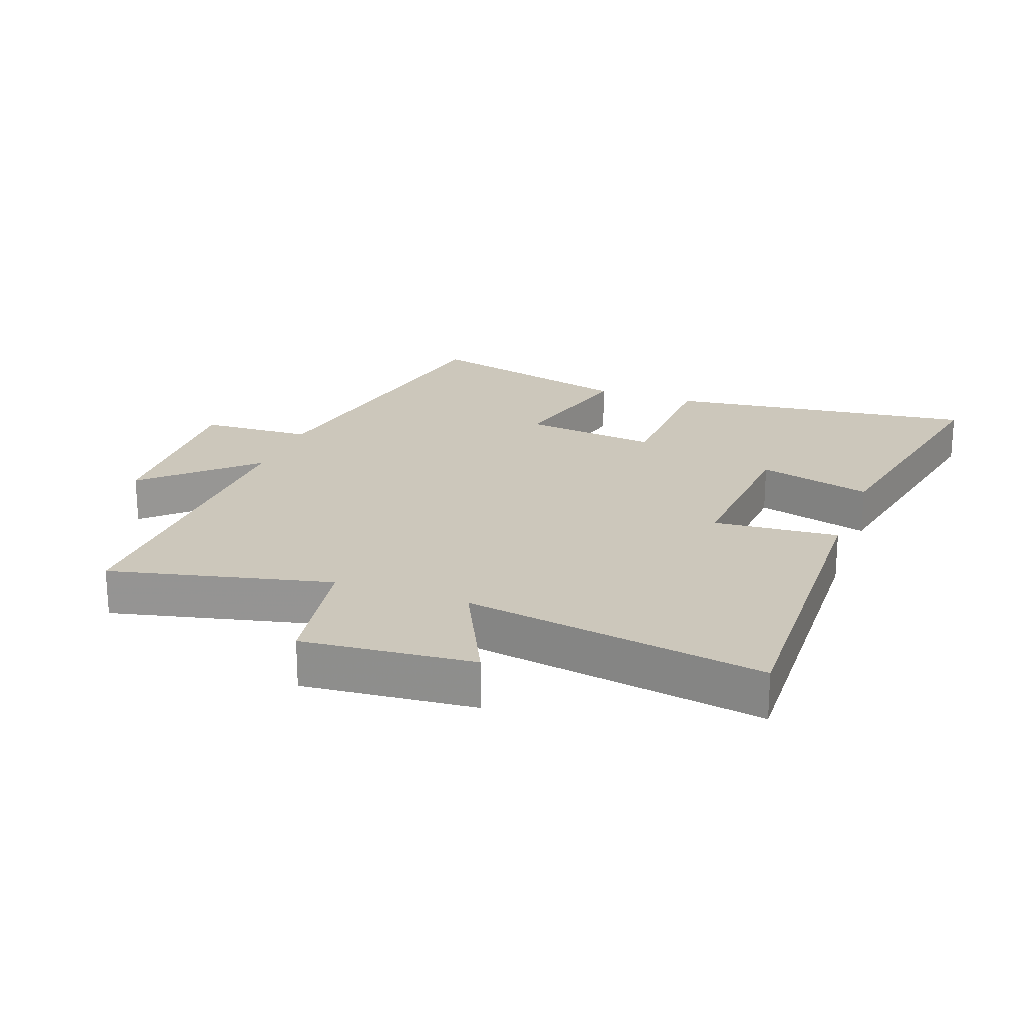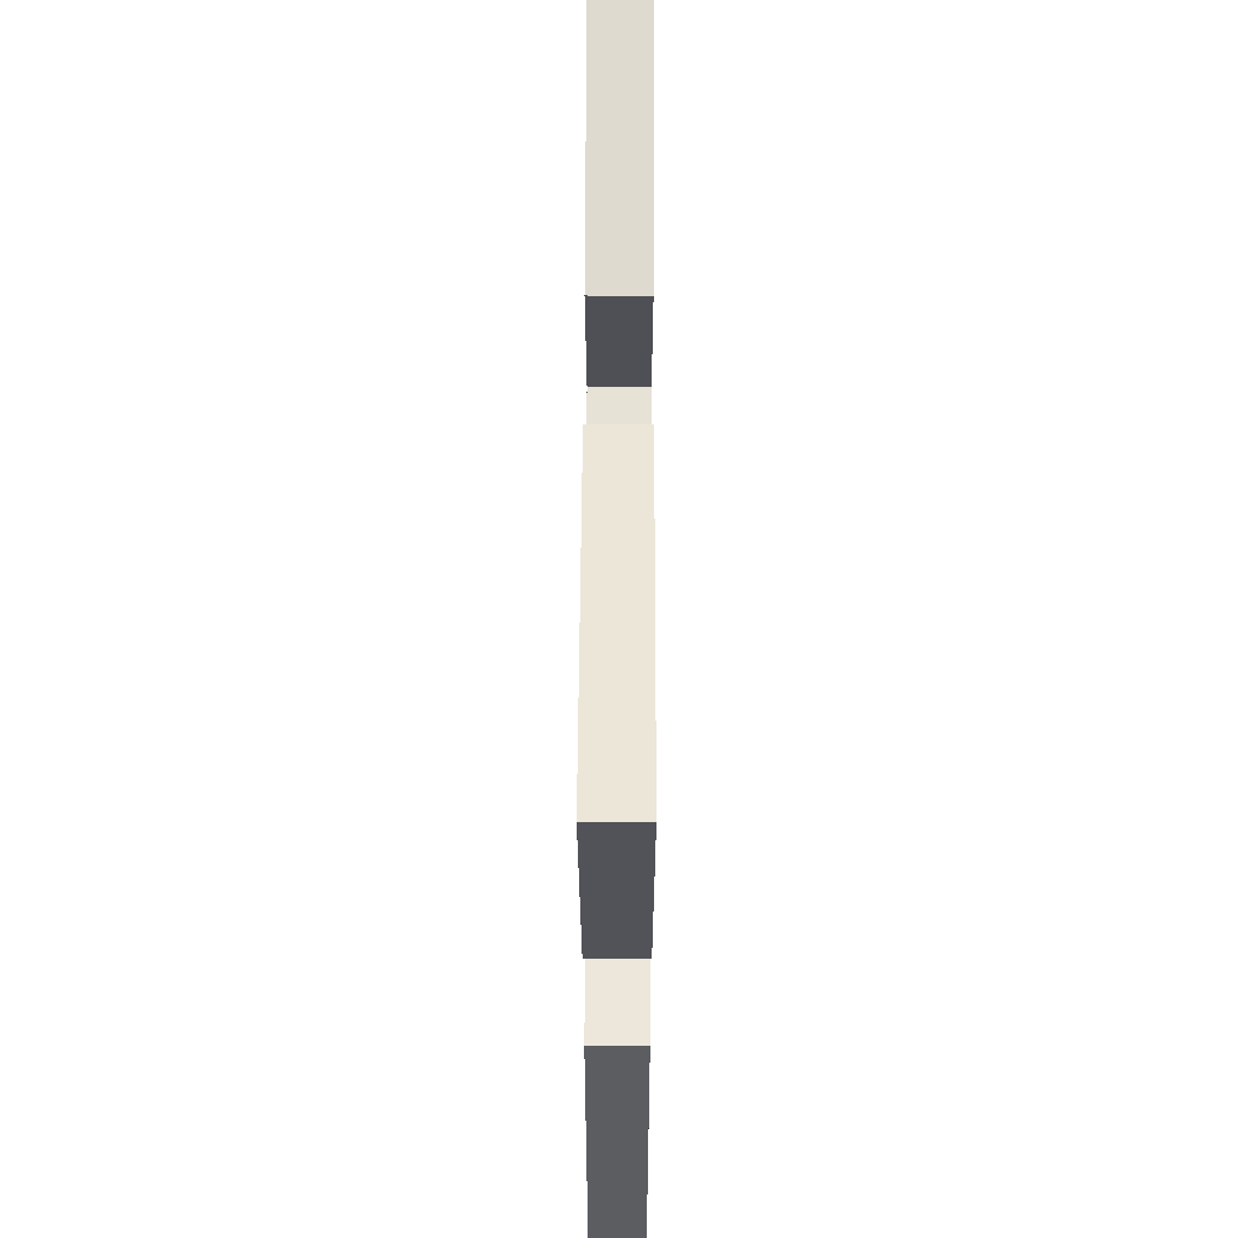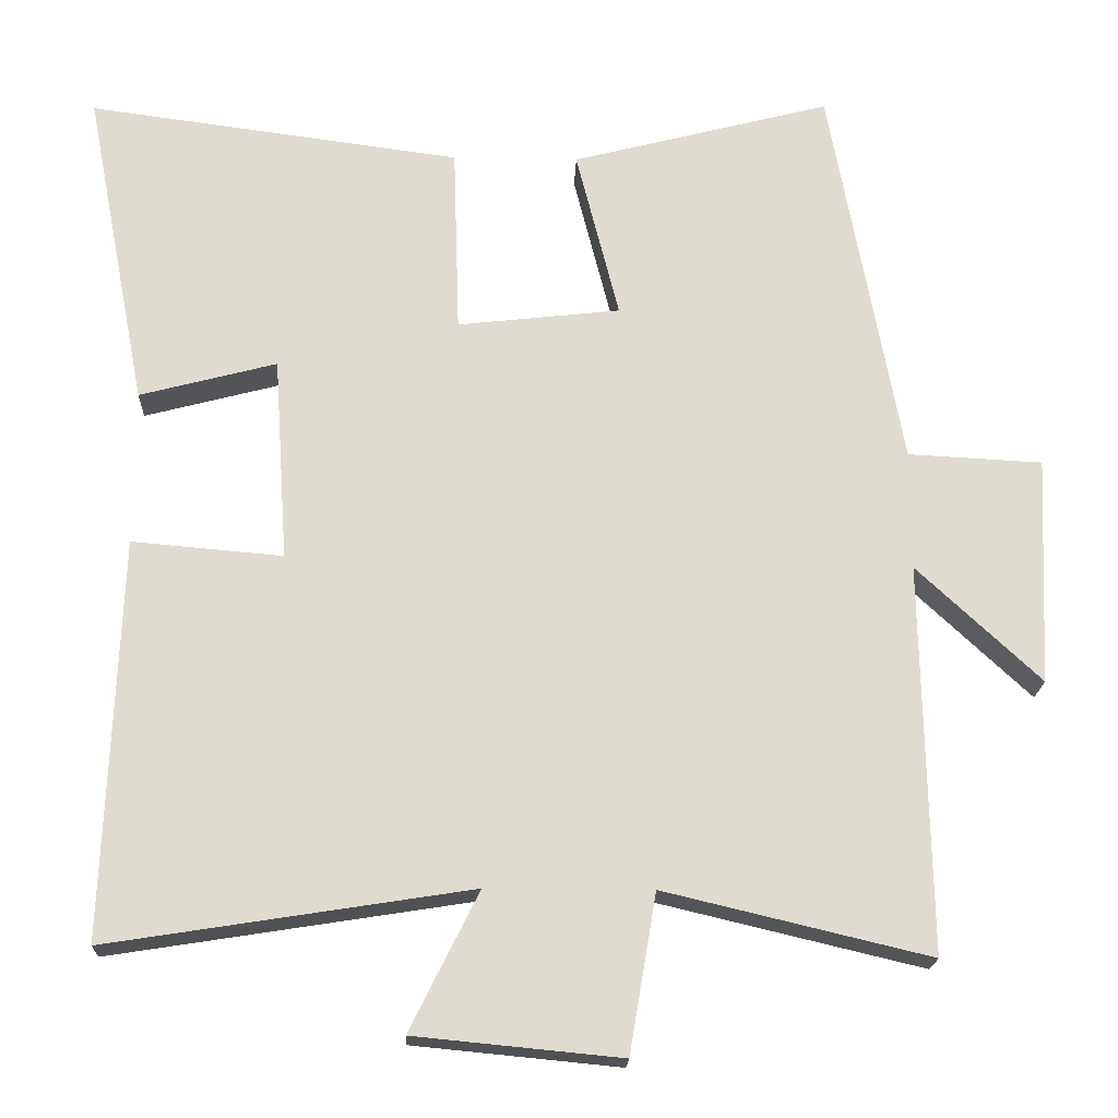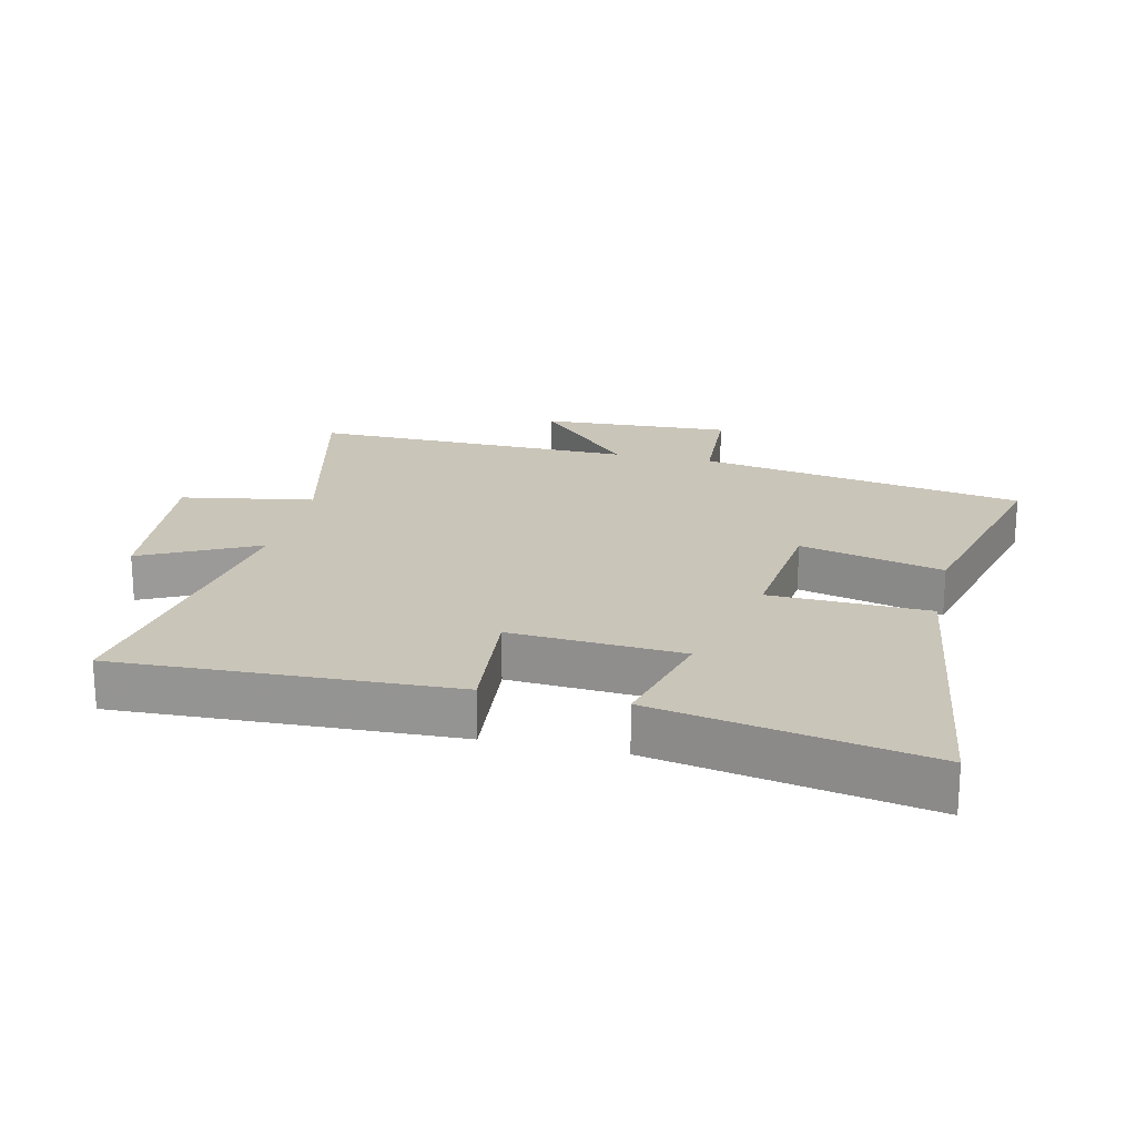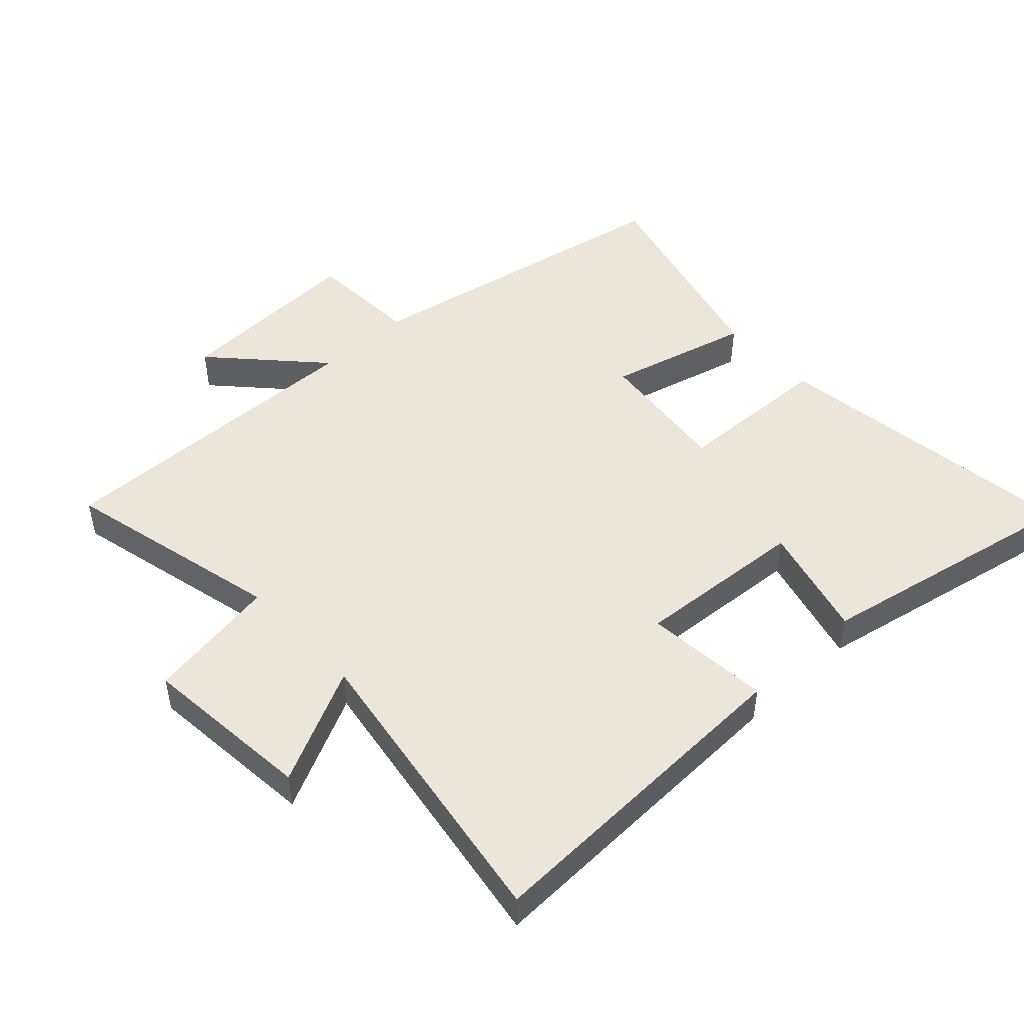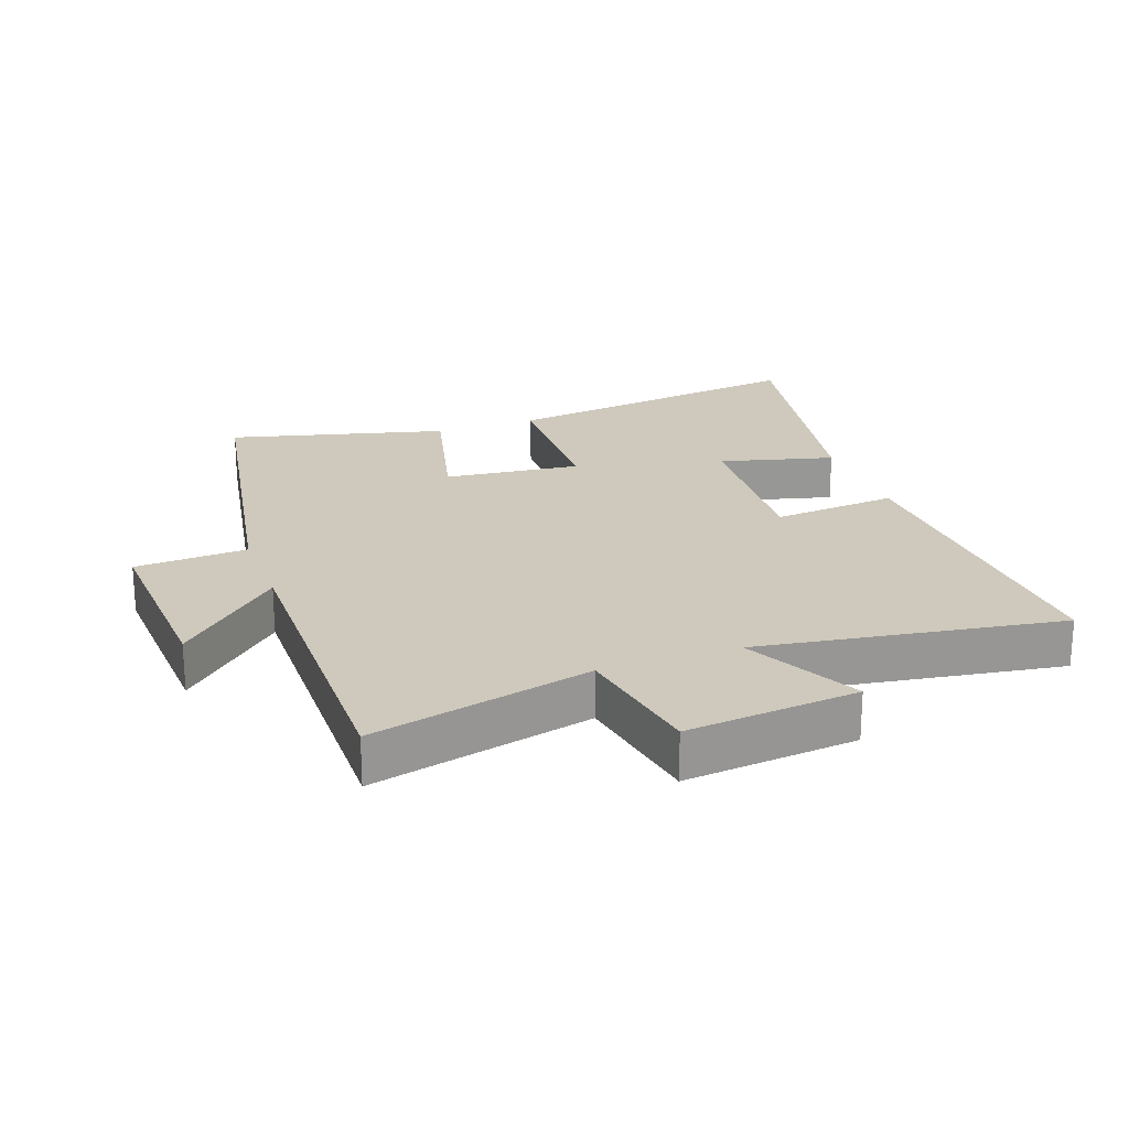
<metadata>
{"format":"obj","ext":"obj","renderer":"f3d","projection":"perspective","resolution":1024,"background":"white","views":[{"elev":21.7,"azim":-159.6,"up":"+Y"},{"elev":56.4,"azim":-89.8,"up":"+Z"},{"elev":-19.6,"azim":-2.1,"up":"+Z"},{"elev":20.7,"azim":-77.2,"up":"+Y"},{"elev":48.1,"azim":-132.8,"up":"+Y"},{"elev":22.3,"azim":159.9,"up":"+Y"}]}
</metadata>
<code>
v -0.519 0.07 -0.574
v -0.5 0.07 -0.055
v -0.304 0.07 -0.072
v -0.322 0.07 0.194
v -0.5 0.07 0.147
v -0.581 0.07 0.565
v -0.095 0.07 0.5
v -0.087 0.07 0.254
v 0.125 0.07 0.278
v 0.069 0.07 0.5
v 0.407 0.07 0.588
v 0.5 0.07 0.079
v 0.675 0.07 0.07
v 0.661 0.07 -0.228
v 0.5 0.07 -0.077
v 0.509 0.07 -0.582
v 0.165 0.07 -0.5
v 0.13 0.07 -0.706
v -0.138 0.07 -0.68
v -0.049 0.07 -0.5
v -0.519 0 -0.574
v -0.5 0 -0.055
v -0.304 0 -0.072
v -0.322 0 0.194
v -0.5 0 0.147
v -0.581 0 0.565
v -0.095 0 0.5
v -0.087 0 0.254
v 0.125 0 0.278
v 0.069 0 0.5
v 0.407 0 0.588
v 0.5 0 0.079
v 0.675 0 0.07
v 0.661 0 -0.228
v 0.5 0 -0.077
v 0.509 0 -0.582
v 0.165 0 -0.5
v 0.13 0 -0.706
v -0.138 0 -0.68
v -0.049 0 -0.5
f 17 18 19 20
f 15 16 17
f 15 17 20
f 12 13 14 15
f 11 12 15
f 10 11 15
f 9 10 15
f 15 20 1
f 9 15 1
f 8 9 1
f 4 5 6 7
f 3 4 7 8
f 1 2 3
f 1 3 8
f 40 39 38 37
f 37 36 35
f 40 37 35
f 35 34 33 32
f 35 32 31
f 35 31 30
f 35 30 29
f 21 40 35
f 21 35 29
f 21 29 28
f 27 26 25 24
f 28 27 24 23
f 23 22 21
f 28 23 21
f 1 21 22 2
f 2 22 23 3
f 3 23 24 4
f 4 24 25 5
f 5 25 26 6
f 6 26 27 7
f 7 27 28 8
f 8 28 29 9
f 9 29 30 10
f 10 30 31 11
f 11 31 32 12
f 12 32 33 13
f 13 33 34 14
f 14 34 35 15
f 15 35 36 16
f 16 36 37 17
f 17 37 38 18
f 18 38 39 19
f 19 39 40 20
f 20 40 21 1

</code>
